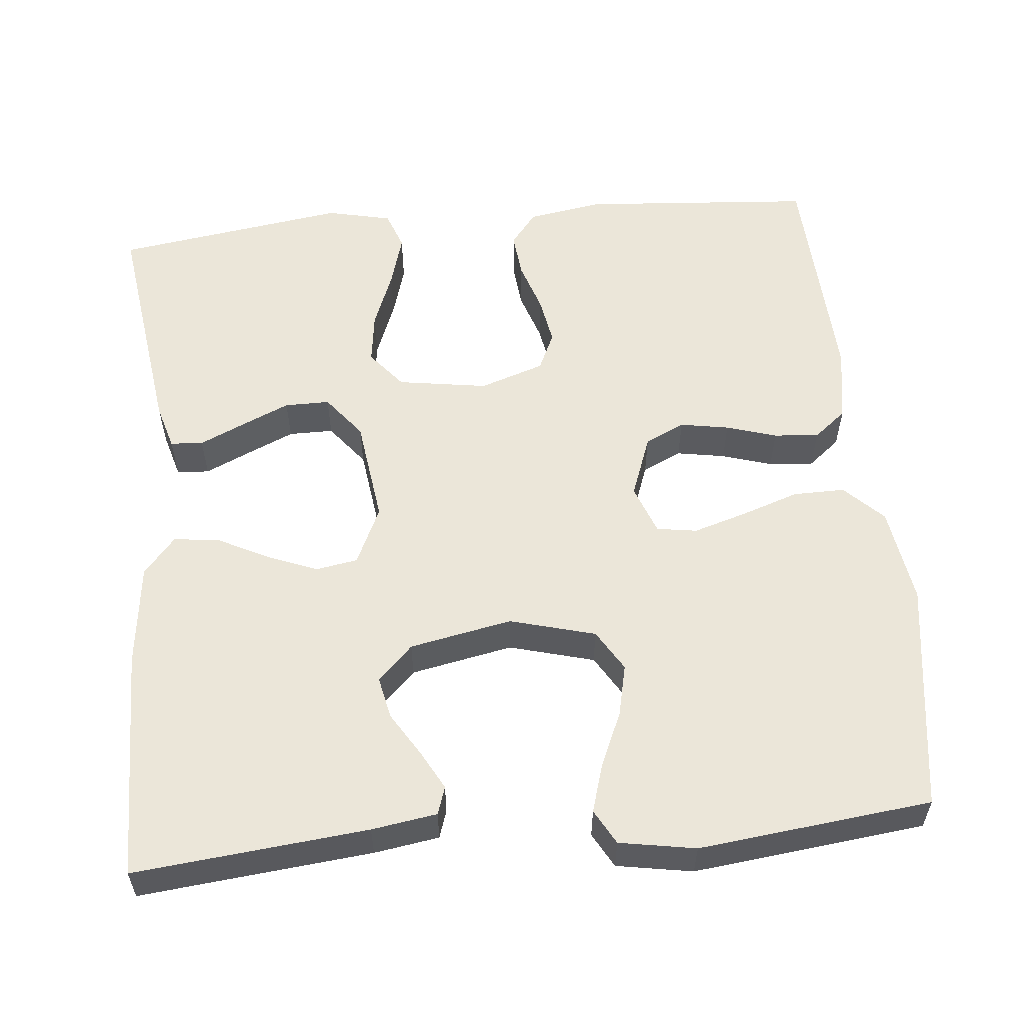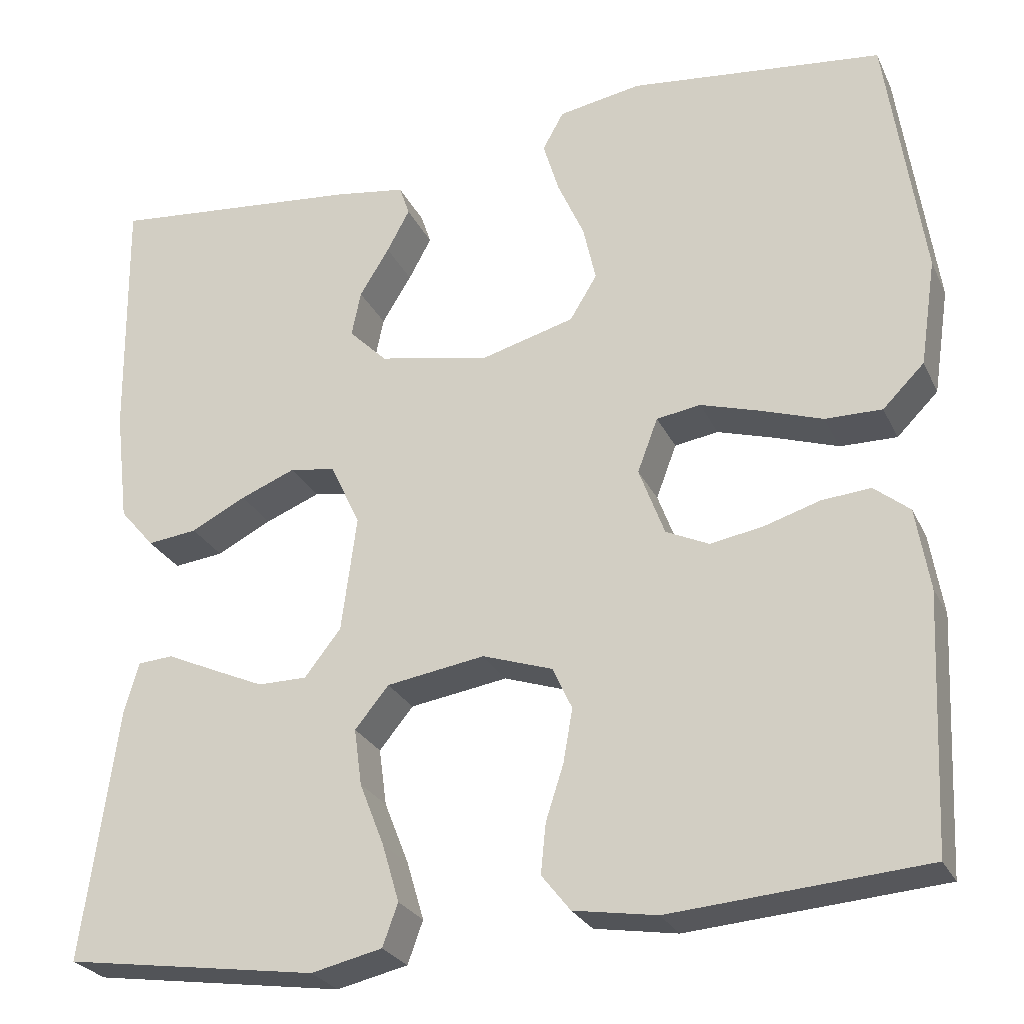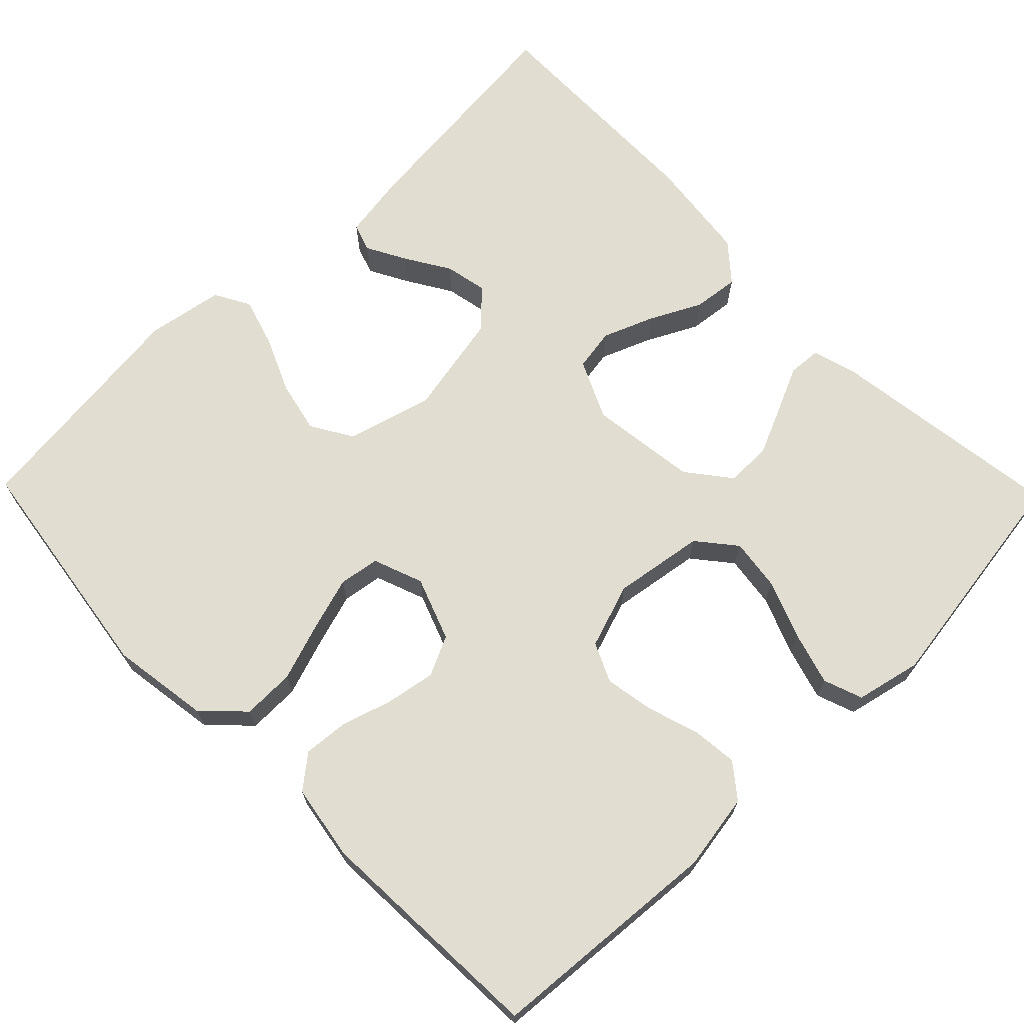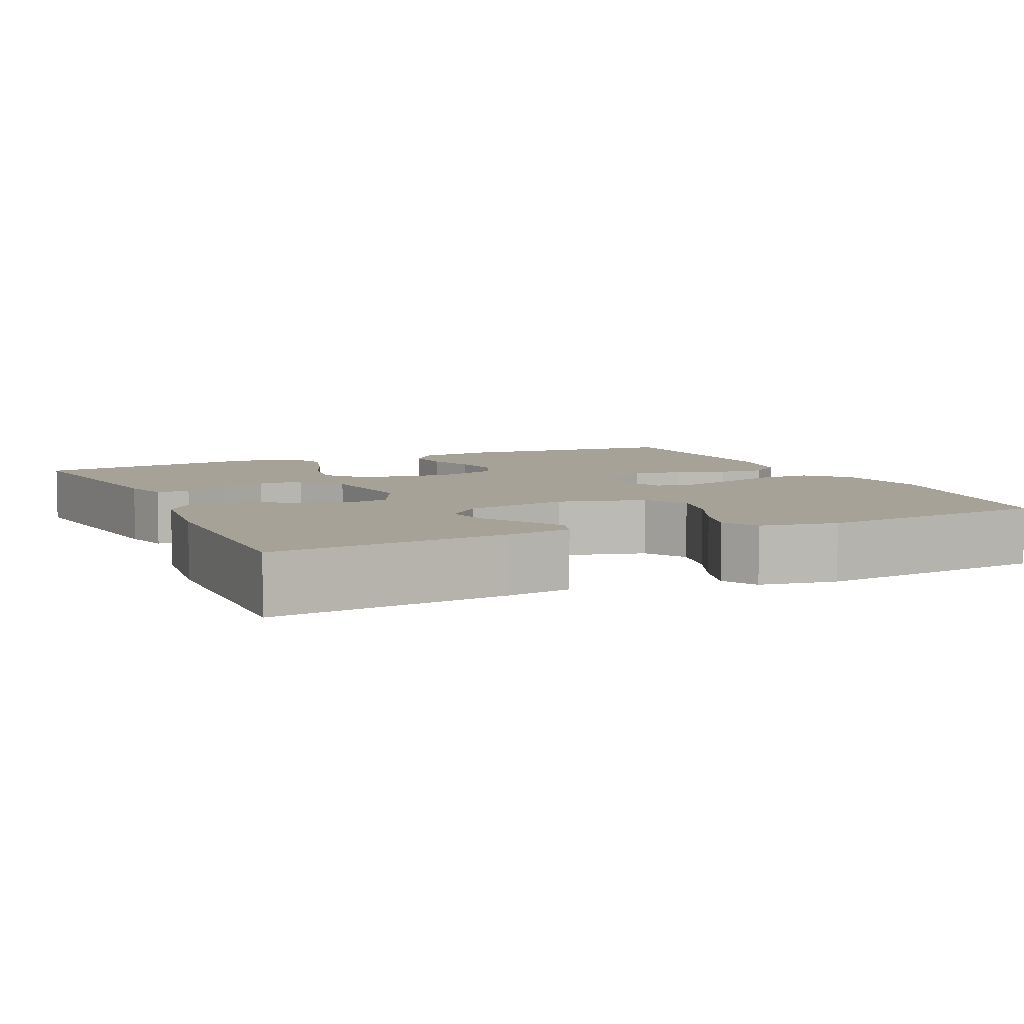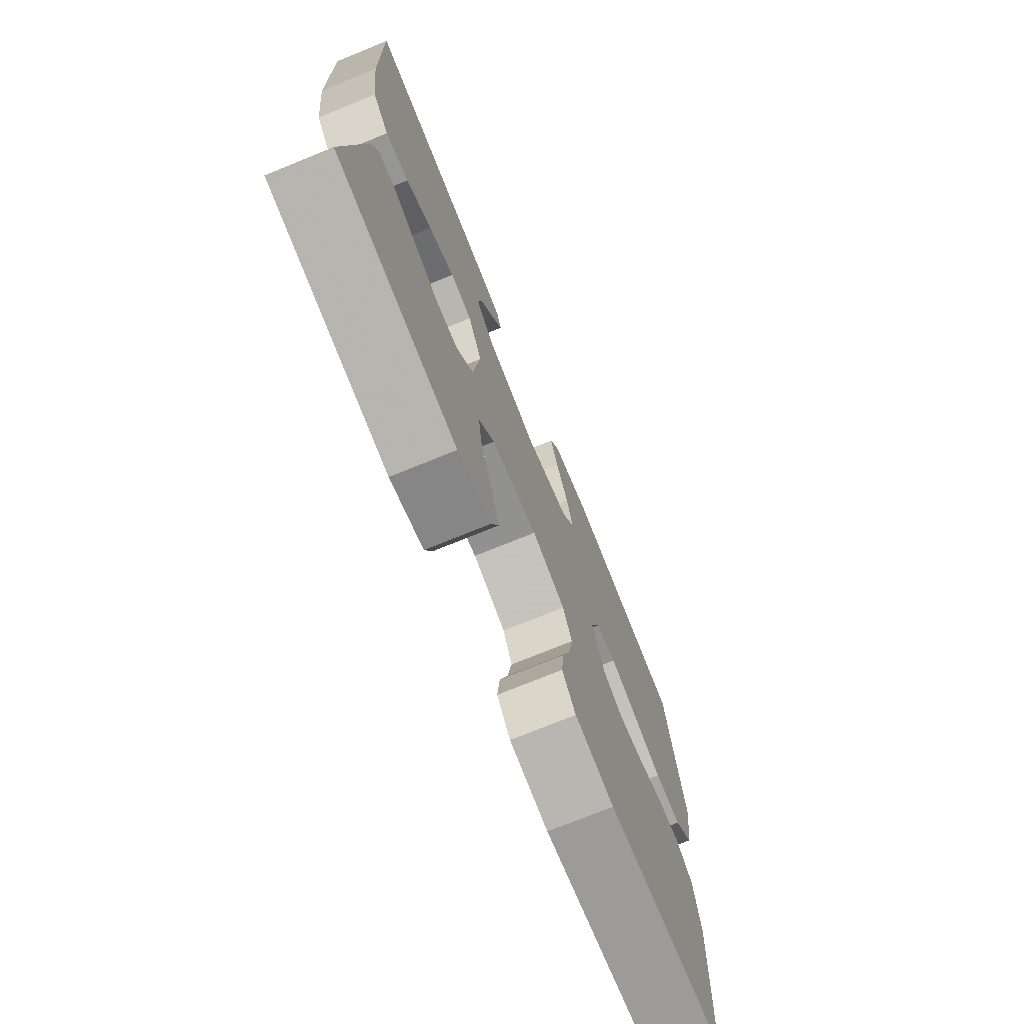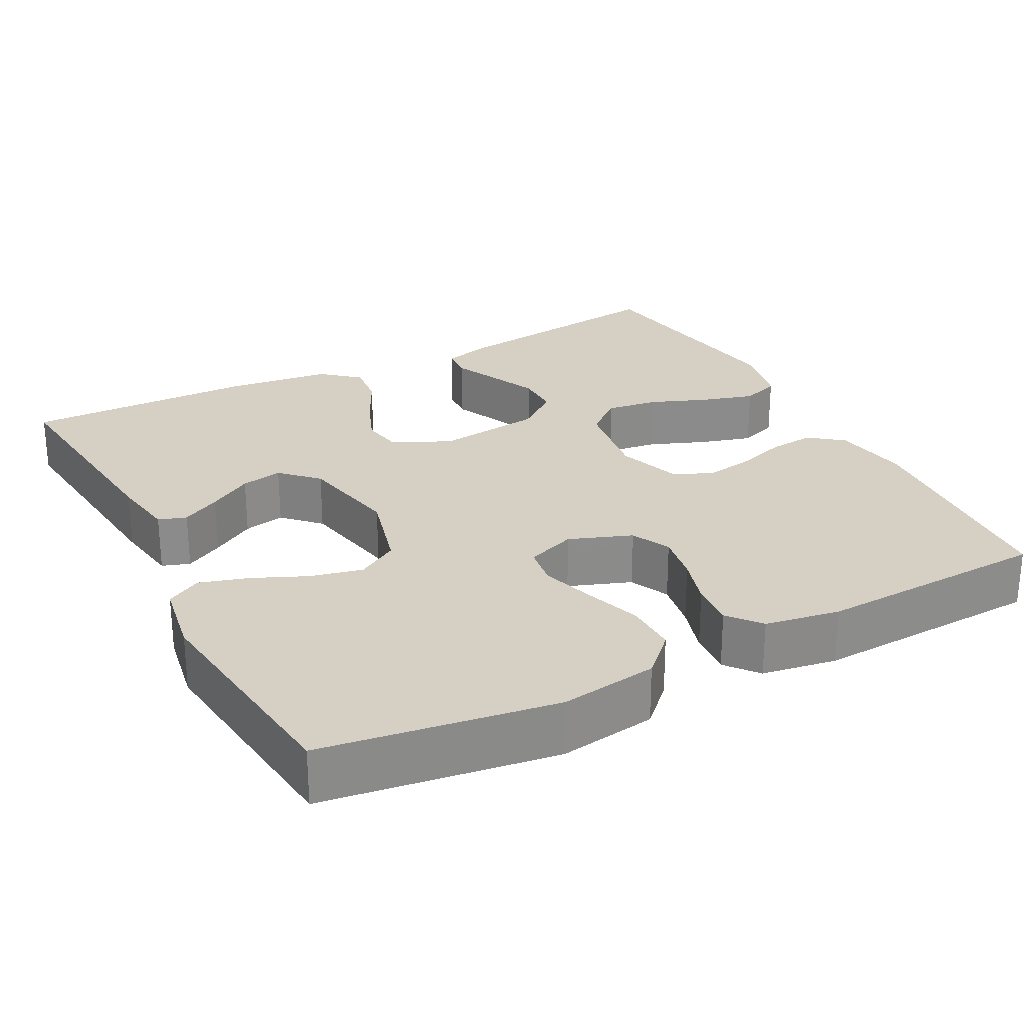
<metadata>
{"format":"obj","ext":"obj","renderer":"f3d","projection":"perspective","resolution":1024,"background":"white","views":[{"elev":56.7,"azim":-5.5,"up":"+Y"},{"elev":-26.4,"azim":21.0,"up":"+Z"},{"elev":68.9,"azim":135.7,"up":"+Y"},{"elev":6.6,"azim":-24.5,"up":"+Y"},{"elev":-73.7,"azim":-67.8,"up":"+Z"},{"elev":26.4,"azim":62.3,"up":"+Y"}]}
</metadata>
<code>
v 0.5 0.07 0.5
v 0.543 0.07 0.2
v 0.524 0.07 0.074
v 0.475 0.07 0.025
v 0.408 0.07 0.026
v 0.334 0.07 0.051
v 0.265 0.07 0.072
v 0.213 0.07 0.064
v 0.189 0.07 0
v 0.219 0.07 -0.081
v 0.27 0.07 -0.105
v 0.333 0.07 -0.094
v 0.398 0.07 -0.074
v 0.456 0.07 -0.069
v 0.498 0.07 -0.103
v 0.514 0.07 -0.2
v 0.5 0.07 -0.5
v 0.2 0.07 -0.523
v 0.102 0.07 -0.507
v 0.068 0.07 -0.464
v 0.074 0.07 -0.405
v 0.095 0.07 -0.34
v 0.106 0.07 -0.277
v 0.083 0.07 -0.227
v 0 0.07 -0.199
v -0.116 0.07 -0.217
v -0.156 0.07 -0.266
v -0.147 0.07 -0.333
v -0.118 0.07 -0.407
v -0.098 0.07 -0.475
v -0.116 0.07 -0.525
v -0.2 0.07 -0.544
v -0.5 0.07 -0.5
v -0.459 0.07 -0.2
v -0.442 0.07 -0.141
v -0.4 0.07 -0.138
v -0.343 0.07 -0.164
v -0.28 0.07 -0.192
v -0.222 0.07 -0.192
v -0.179 0.07 -0.137
v -0.161 0.07 0
v -0.196 0.07 0.075
v -0.25 0.07 0.084
v -0.315 0.07 0.058
v -0.38 0.07 0.025
v -0.439 0.07 0.018
v -0.48 0.07 0.066
v -0.496 0.07 0.2
v -0.5 0.07 0.5
v -0.2 0.07 0.47
v -0.116 0.07 0.457
v -0.104 0.07 0.421
v -0.131 0.07 0.371
v -0.166 0.07 0.314
v -0.177 0.07 0.26
v -0.132 0.07 0.215
v 0 0.07 0.189
v 0.11 0.07 0.219
v 0.142 0.07 0.272
v 0.127 0.07 0.339
v 0.096 0.07 0.409
v 0.077 0.07 0.472
v 0.102 0.07 0.517
v 0.2 0.07 0.534
v 0.5 0 0.5
v 0.543 0 0.2
v 0.524 0 0.074
v 0.475 0 0.025
v 0.408 0 0.026
v 0.334 0 0.051
v 0.265 0 0.072
v 0.213 0 0.064
v 0.189 0 0
v 0.219 0 -0.081
v 0.27 0 -0.105
v 0.333 0 -0.094
v 0.398 0 -0.074
v 0.456 0 -0.069
v 0.498 0 -0.103
v 0.514 0 -0.2
v 0.5 0 -0.5
v 0.2 0 -0.523
v 0.102 0 -0.507
v 0.068 0 -0.464
v 0.074 0 -0.405
v 0.095 0 -0.34
v 0.106 0 -0.277
v 0.083 0 -0.227
v 0 0 -0.199
v -0.116 0 -0.217
v -0.156 0 -0.266
v -0.147 0 -0.333
v -0.118 0 -0.407
v -0.098 0 -0.475
v -0.116 0 -0.525
v -0.2 0 -0.544
v -0.5 0 -0.5
v -0.459 0 -0.2
v -0.442 0 -0.141
v -0.4 0 -0.138
v -0.343 0 -0.164
v -0.28 0 -0.192
v -0.222 0 -0.192
v -0.179 0 -0.137
v -0.161 0 0
v -0.196 0 0.075
v -0.25 0 0.084
v -0.315 0 0.058
v -0.38 0 0.025
v -0.439 0 0.018
v -0.48 0 0.066
v -0.496 0 0.2
v -0.5 0 0.5
v -0.2 0 0.47
v -0.116 0 0.457
v -0.104 0 0.421
v -0.131 0 0.371
v -0.166 0 0.314
v -0.177 0 0.26
v -0.132 0 0.215
v 0 0 0.189
v 0.11 0 0.219
v 0.142 0 0.272
v 0.127 0 0.339
v 0.096 0 0.409
v 0.077 0 0.472
v 0.102 0 0.517
v 0.2 0 0.534
f 4 5 6
f 3 4 6
f 2 3 6
f 1 2 6
f 64 1 6
f 63 64 6
f 62 63 6
f 61 62 6
f 60 61 6
f 59 60 6 7
f 58 59 7 8
f 57 58 8 9
f 56 57 9 10
f 52 53 54
f 51 52 54
f 50 51 54
f 49 50 54
f 48 49 54
f 47 48 54
f 46 47 54
f 45 46 54
f 44 45 54 55
f 43 44 55 56
f 35 36 37
f 34 35 37
f 33 34 37
f 32 33 37
f 31 32 37
f 30 31 37
f 29 30 37
f 28 29 37
f 27 28 37 38
f 26 27 38 39
f 20 21 22
f 19 20 22
f 18 19 22
f 17 18 22
f 16 17 22
f 15 16 22
f 14 15 22
f 13 14 22
f 12 13 22
f 11 12 22 23
f 10 11 23 24
f 42 43 56
f 10 24 25
f 56 10 25
f 42 56 25
f 41 42 25
f 40 41 25 26
f 26 39 40
f 70 69 68
f 70 68 67
f 70 67 66
f 70 66 65
f 70 65 128
f 70 128 127
f 70 127 126
f 70 126 125
f 70 125 124
f 71 70 124 123
f 72 71 123 122
f 73 72 122 121
f 74 73 121 120
f 118 117 116
f 118 116 115
f 118 115 114
f 118 114 113
f 118 113 112
f 118 112 111
f 118 111 110
f 118 110 109
f 119 118 109 108
f 120 119 108 107
f 101 100 99
f 101 99 98
f 101 98 97
f 101 97 96
f 101 96 95
f 101 95 94
f 101 94 93
f 101 93 92
f 102 101 92 91
f 103 102 91 90
f 86 85 84
f 86 84 83
f 86 83 82
f 86 82 81
f 86 81 80
f 86 80 79
f 86 79 78
f 86 78 77
f 86 77 76
f 87 86 76 75
f 88 87 75 74
f 120 107 106
f 89 88 74
f 89 74 120
f 89 120 106
f 89 106 105
f 90 89 105 104
f 104 103 90
f 1 65 66 2
f 2 66 67 3
f 3 67 68 4
f 4 68 69 5
f 5 69 70 6
f 6 70 71 7
f 7 71 72 8
f 8 72 73 9
f 9 73 74 10
f 10 74 75 11
f 11 75 76 12
f 12 76 77 13
f 13 77 78 14
f 14 78 79 15
f 15 79 80 16
f 16 80 81 17
f 17 81 82 18
f 18 82 83 19
f 19 83 84 20
f 20 84 85 21
f 21 85 86 22
f 22 86 87 23
f 23 87 88 24
f 24 88 89 25
f 25 89 90 26
f 26 90 91 27
f 27 91 92 28
f 28 92 93 29
f 29 93 94 30
f 30 94 95 31
f 31 95 96 32
f 32 96 97 33
f 33 97 98 34
f 34 98 99 35
f 35 99 100 36
f 36 100 101 37
f 37 101 102 38
f 38 102 103 39
f 39 103 104 40
f 40 104 105 41
f 41 105 106 42
f 42 106 107 43
f 43 107 108 44
f 44 108 109 45
f 45 109 110 46
f 46 110 111 47
f 47 111 112 48
f 48 112 113 49
f 49 113 114 50
f 50 114 115 51
f 51 115 116 52
f 52 116 117 53
f 53 117 118 54
f 54 118 119 55
f 55 119 120 56
f 56 120 121 57
f 57 121 122 58
f 58 122 123 59
f 59 123 124 60
f 60 124 125 61
f 61 125 126 62
f 62 126 127 63
f 63 127 128 64
f 64 128 65 1

</code>
